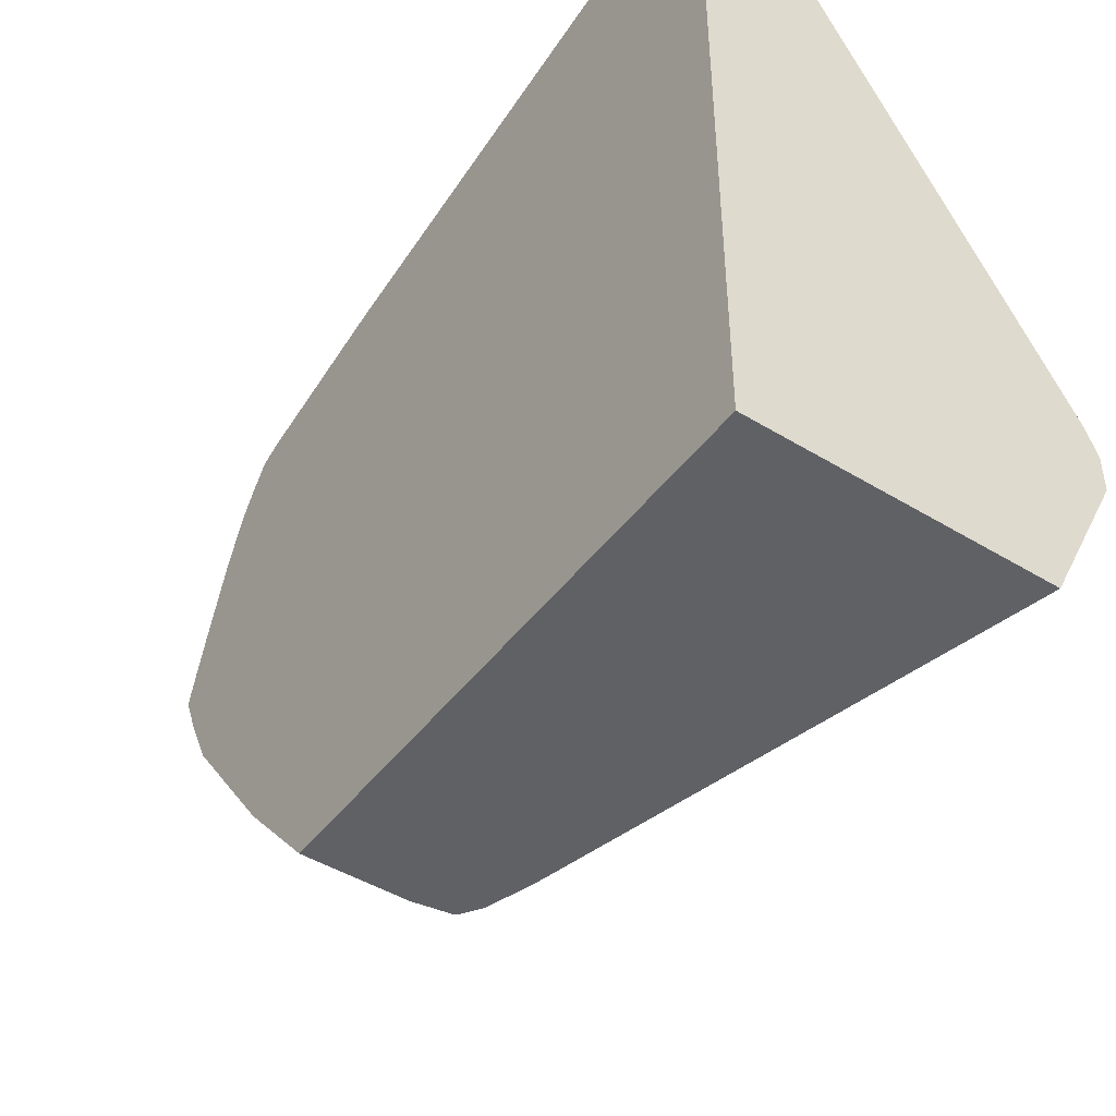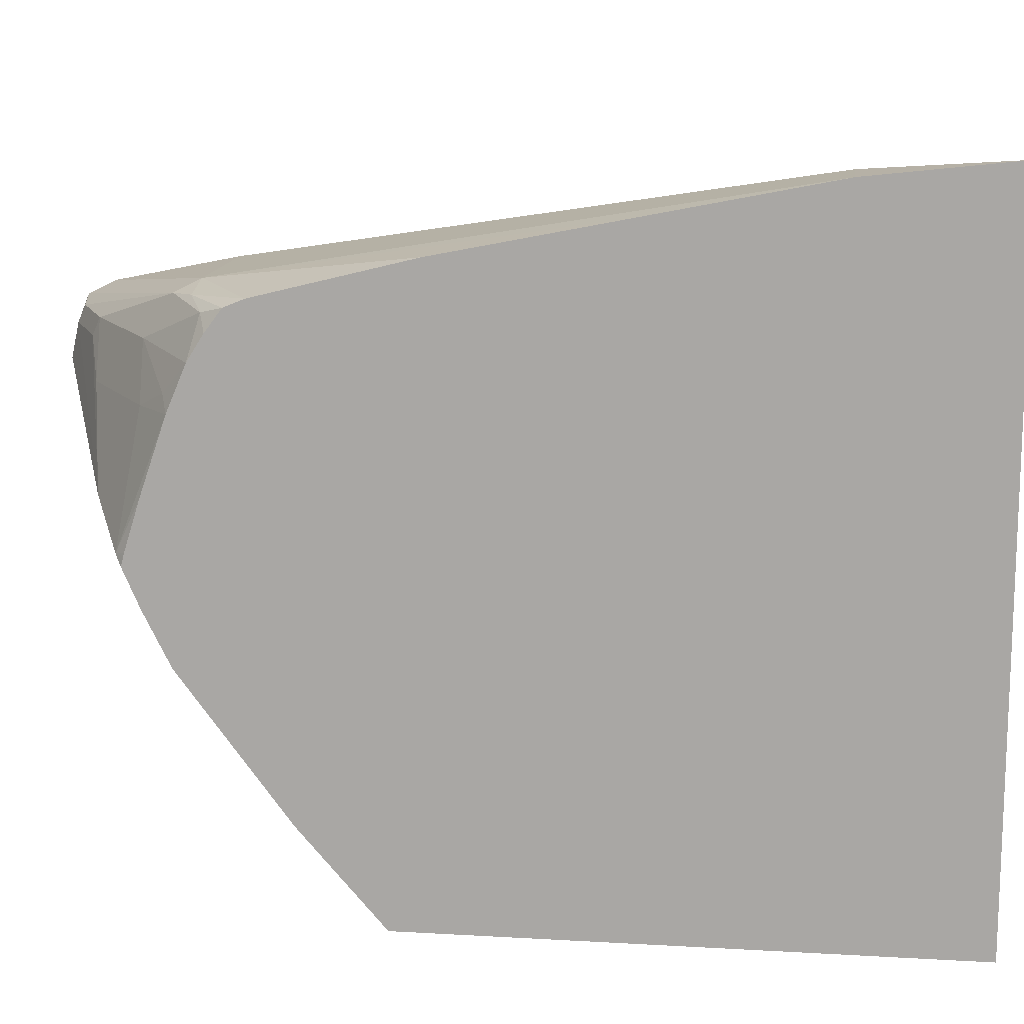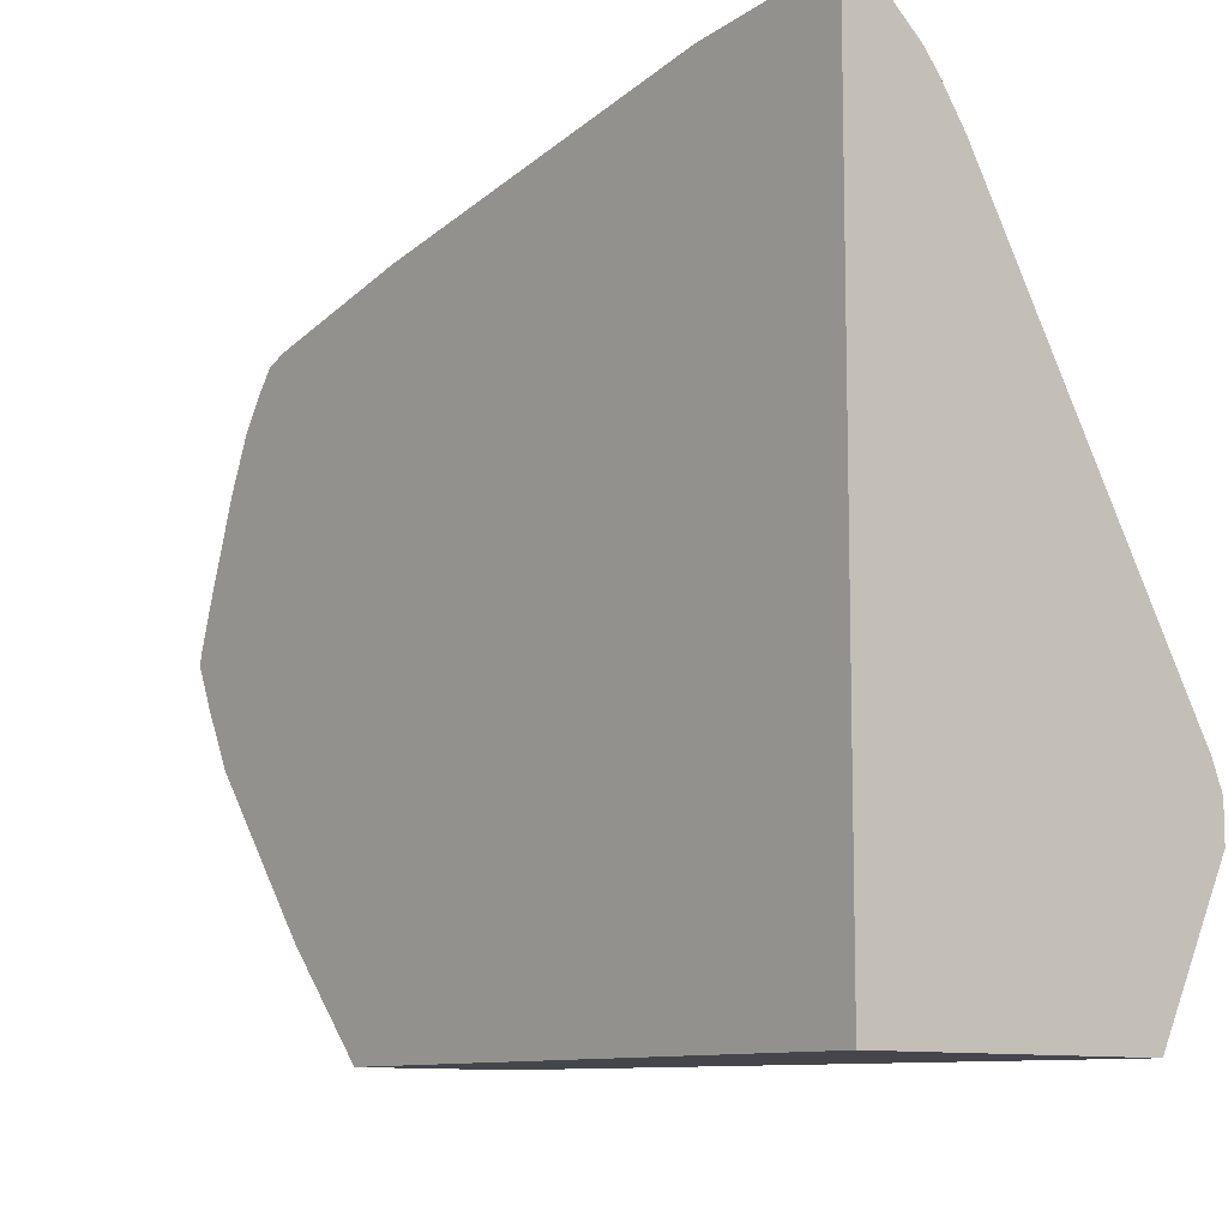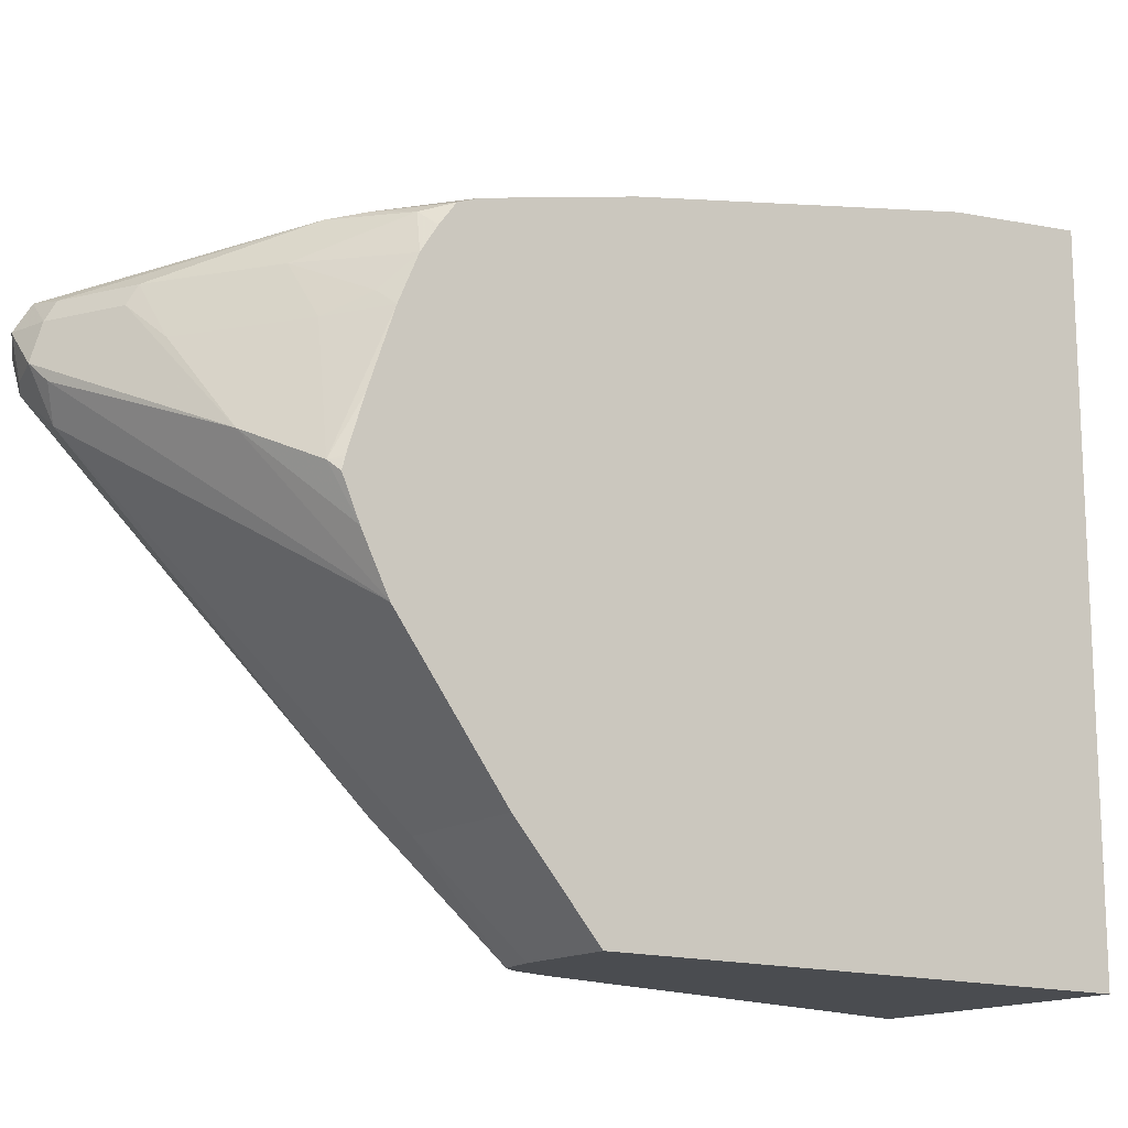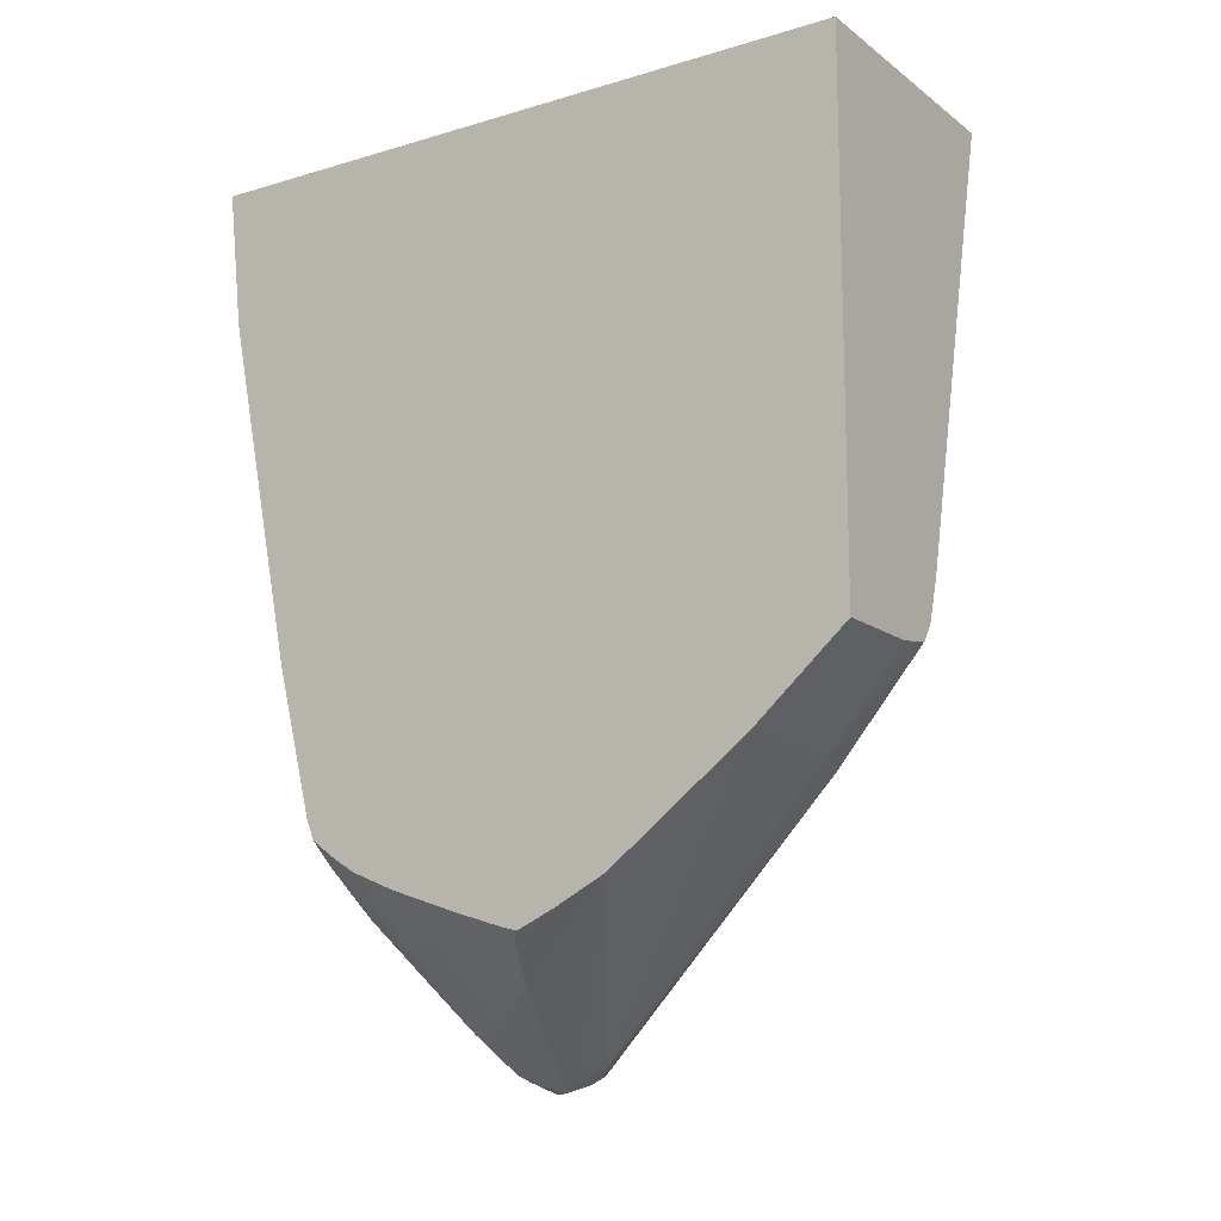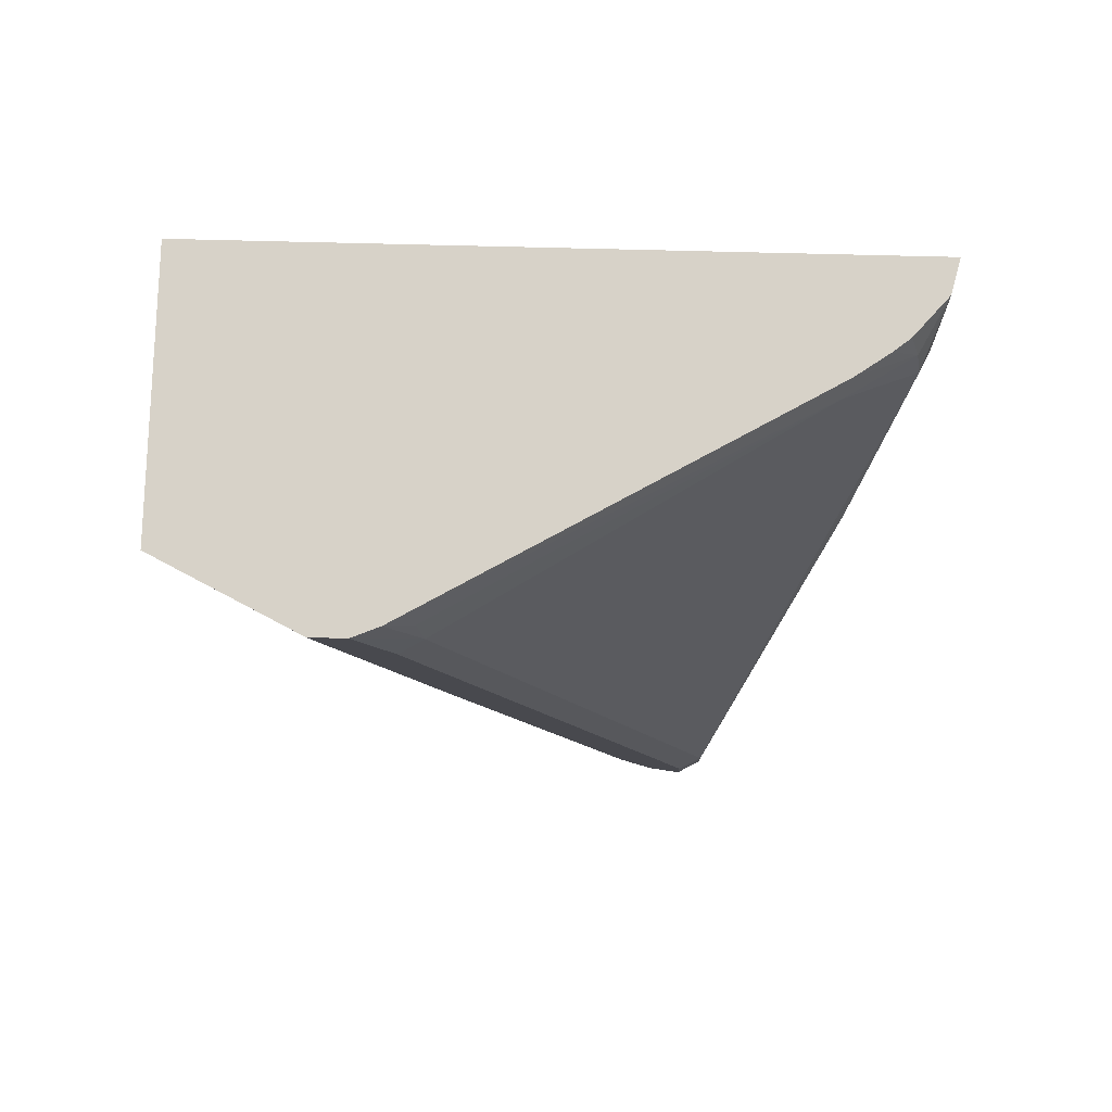
<metadata>
{"format":"obj","ext":"obj","renderer":"f3d","projection":"perspective","resolution":1024,"background":"white","views":[{"elev":-46.0,"azim":145.0,"up":"+Z"},{"elev":13.7,"azim":97.3,"up":"+Z"},{"elev":-10.1,"azim":141.0,"up":"+Z"},{"elev":-14.8,"azim":54.3,"up":"+Z"},{"elev":-14.0,"azim":123.2,"up":"+Y"},{"elev":77.4,"azim":-88.6,"up":"+Y"}]}
</metadata>
<code>
v -0.3188 -0.2511 0.407
v -0.3188 -0.2511 1.15e-05
v -0.3207 -0.2511 0.4066
v -0.3559 -0.335 0.3978
v -0.3188 -0.335 0.3978
v -0.4817 -0.2511 1.15e-05
v -0.3188 -0.5652 1.15e-05
v -0.3224 -0.2511 0.4062
v -0.3392 -0.2511 0.402
v -0.3559 -0.2931 0.3978
v -0.3978 -0.4397 0.3768
v -0.4606 -0.6699 0.335
v -0.3769 -0.6699 0.335
v -0.3188 -0.4397 0.3768
v -0.4154 -0.5234 1.15e-05
v -0.4257 -0.5234 0.01396
v -0.5094 -0.6908 0.2233
v -0.5094 -0.4188 0.1186
v -0.5181 -0.4397 0.144
v -0.5164 -0.4188 0.1326
v -0.5234 -0.4188 0.1466
v -0.5234 -0.2512 0.08378
v -0.5234 -0.2511 0.08378
v -0.3188 -0.6141 0.05584
v -0.3769 -0.5652 1.15e-05
v -0.3624 -0.2511 0.3818
v -0.3664 -0.267 0.3873
v -0.3699 -0.2861 0.3908
v -0.3838 -0.342 0.3838
v -0.4117 -0.4327 0.3698
v -0.5024 -0.7537 0.314
v -0.3699 -0.6839 0.328
v -0.3533 -0.6699 0.3297
v -0.3188 -0.6335 0.3336
v -0.3188 -0.5443 0.3559
v -0.4067 -0.5503 1.15e-05
v -0.4257 -0.5652 0.03492
v -0.5094 -0.7327 0.2442
v -0.5181 -0.7118 0.2486
v -0.5234 -0.6908 0.2512
v -0.5234 -0.2511 0.1045
v -0.3978 -0.6141 0.05584
v -0.3188 -0.6769 0.1396
v -0.4815 -0.7606 0.2442
v -0.3978 -0.5619 1.15e-05
v -0.3665 -0.2511 0.3767
v -0.3703 -0.2511 0.3717
v -0.3839 -0.2511 0.3522
v -0.3908 -0.2652 0.3489
v -0.5164 -0.7257 0.307
v -0.5164 -0.7467 0.307
v -0.5129 -0.7641 0.3036
v -0.4955 -0.7676 0.307
v -0.3297 -0.6595 0.3245
v -0.4763 -0.7641 0.3036
v -0.4344 -0.7432 0.3036
v -0.3188 -0.6453 0.3288
v -0.3997 -0.5607 1.15e-05
v -0.4292 -0.6176 0.06808
v -0.5129 -0.7641 0.2669
v -0.5181 -0.7537 0.2695
v -0.5234 -0.7327 0.2722
v -0.5233 -0.2511 0.1047
v -0.5234 -0.2512 0.1047
v -0.3188 -0.6925 0.1707
v -0.3664 -0.7275 0.2198
v -0.471 -0.7693 0.2617
v -0.4815 -0.7746 0.2722
v -0.5024 -0.7693 0.2695
v -0.5169 -0.2511 0.1205
v -0.4745 -0.2652 0.2024
v -0.5164 -0.2861 0.1396
v -0.5234 -0.7327 0.2931
v -0.5234 -0.7537 0.2931
v -0.5164 -0.7676 0.2861
v -0.5024 -0.7746 0.2931
v -0.4789 -0.7693 0.2931
v -0.3188 -0.6647 0.3005
v -0.3188 -0.6551 0.3157
v -0.3716 -0.7013 0.3036
v -0.437 -0.7484 0.2931
v -0.4117 -0.7397 0.2722
v -0.5232 -0.2511 0.105
v -0.5234 -0.2931 0.1256
v -0.3188 -0.7023 0.1932
v -0.3245 -0.7066 0.1989
v -0.3489 -0.6978 0.2722
v -0.5129 -0.267 0.1361
v -0.3297 -0.6804 0.2826
v -0.3188 -0.676 0.2739
v -0.3188 -0.7004 0.2007
v -0.3193 -0.7013 0.1989
v -0.3188 -0.6911 0.2303
f 41 64 63
f 44 67 68
f 43 67 44
f 43 66 67
f 42 59 45
f 42 44 59
f 87 90 89
f 43 65 66
f 44 68 69
f 50 73 74
f 44 60 59
f 45 59 58
f 48 70 49
f 49 70 71
f 49 71 72
f 49 72 50
f 50 72 73
f 50 74 51
f 40 61 62
f 44 69 60
f 39 61 40
f 27 49 28
f 38 60 61
f 51 74 52
f 27 47 48
f 27 48 49
f 28 30 29
f 28 49 50
f 28 50 30
f 30 50 51
f 31 51 52
f 31 52 53
f 31 53 32
f 32 54 33
f 32 53 55
f 32 55 56
f 32 56 54
f 33 54 57
f 33 57 34
f 36 58 59
f 36 59 37
f 37 59 38
f 38 59 60
f 52 75 76
f 86 91 93
f 52 74 75
f 66 86 87
f 66 87 82
f 68 77 76
f 68 76 69
f 69 76 75
f 70 88 71
f 70 83 72
f 70 72 88
f 71 88 72
f 72 84 73
f 78 89 90
f 78 80 89
f 80 87 89
f 85 91 92
f 85 92 86
f 86 92 91
f 86 93 90
f 86 90 87
f 27 46 47
f 66 68 67
f 66 77 68
f 66 81 77
f 66 82 81
f 53 76 77
f 53 77 55
f 54 78 79
f 54 79 57
f 54 56 80
f 54 80 78
f 55 77 81
f 55 81 56
f 56 81 82
f 52 76 53
f 56 82 87
f 60 69 75
f 60 75 61
f 61 75 74
f 61 74 62
f 63 64 83
f 64 84 72
f 64 72 83
f 65 85 86
f 65 86 66
f 56 87 80
f 26 46 27
f 9 28 10
f 24 44 42
f 1 93 91
f 1 91 85
f 1 85 65
f 1 65 43
f 1 43 24
f 1 24 7
f 1 7 2
f 2 7 25
f 2 25 45
f 2 45 58
f 2 58 36
f 2 36 15
f 2 15 6
f 3 8 4
f 4 8 9
f 4 9 10
f 4 10 28
f 4 28 29
f 4 29 11
f 1 90 93
f 4 11 12
f 1 78 90
f 1 57 79
f 25 42 45
f 1 2 6
f 1 6 23
f 1 23 41
f 1 41 63
f 1 63 83
f 1 83 70
f 1 70 48
f 1 48 47
f 1 47 46
f 1 46 26
f 1 26 9
f 1 8 3
f 1 3 4
f 1 4 5
f 1 5 14
f 1 14 35
f 1 35 34
f 1 34 57
f 1 79 78
f 4 12 13
f 1 9 8
f 5 13 14
f 16 36 37
f 16 37 38
f 16 38 17
f 17 38 61
f 17 61 39
f 17 39 18
f 18 39 19
f 19 21 20
f 19 39 40
f 19 40 21
f 21 40 62
f 21 62 74
f 21 73 84
f 21 84 64
f 21 64 41
f 21 41 23
f 21 23 22
f 24 43 44
f 4 13 5
f 15 36 16
f 13 35 14
f 21 74 73
f 13 33 34
f 6 15 16
f 13 34 35
f 6 16 17
f 6 17 18
f 6 18 19
f 6 20 21
f 6 21 22
f 6 22 23
f 7 24 42
f 7 42 25
f 6 19 20
f 9 27 28
f 13 32 33
f 11 29 30
f 11 30 51
f 11 51 31
f 11 31 12
f 12 31 13
f 9 26 27
f 13 31 32

</code>
